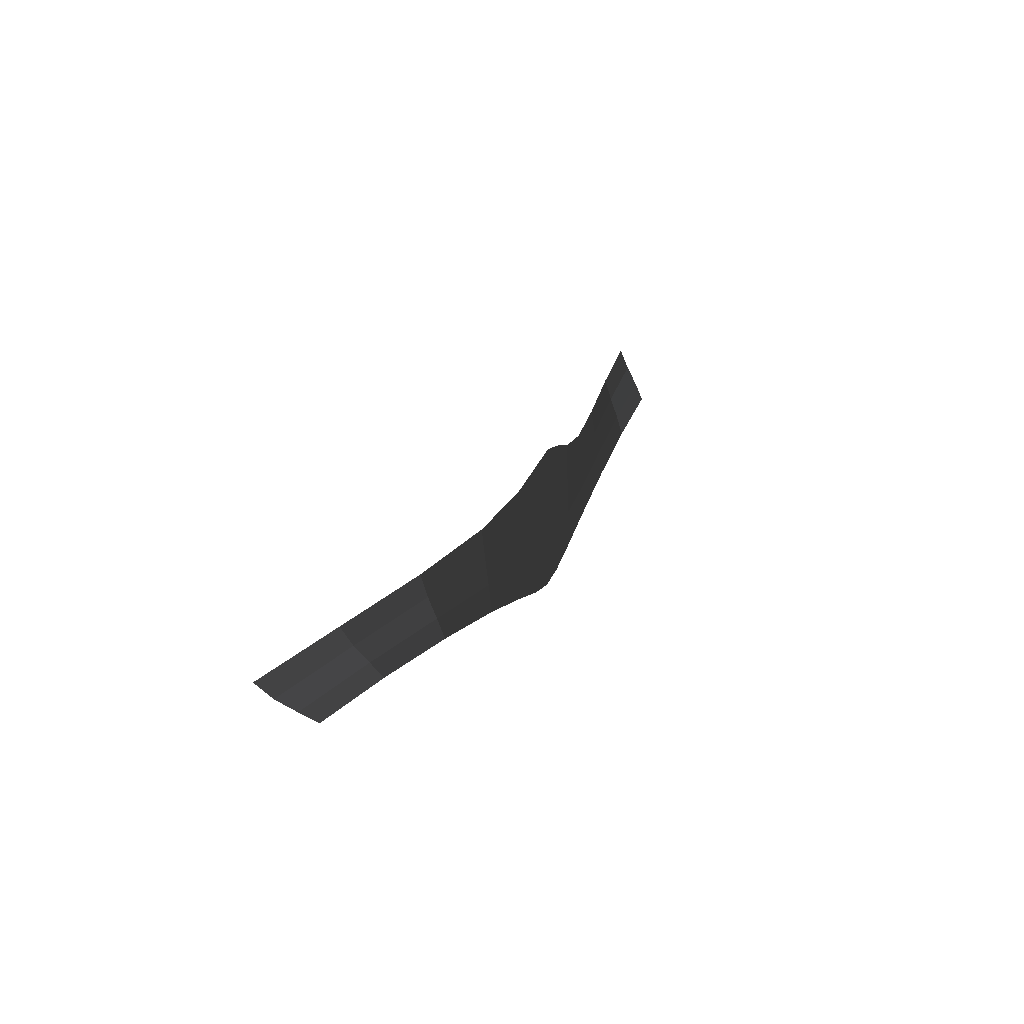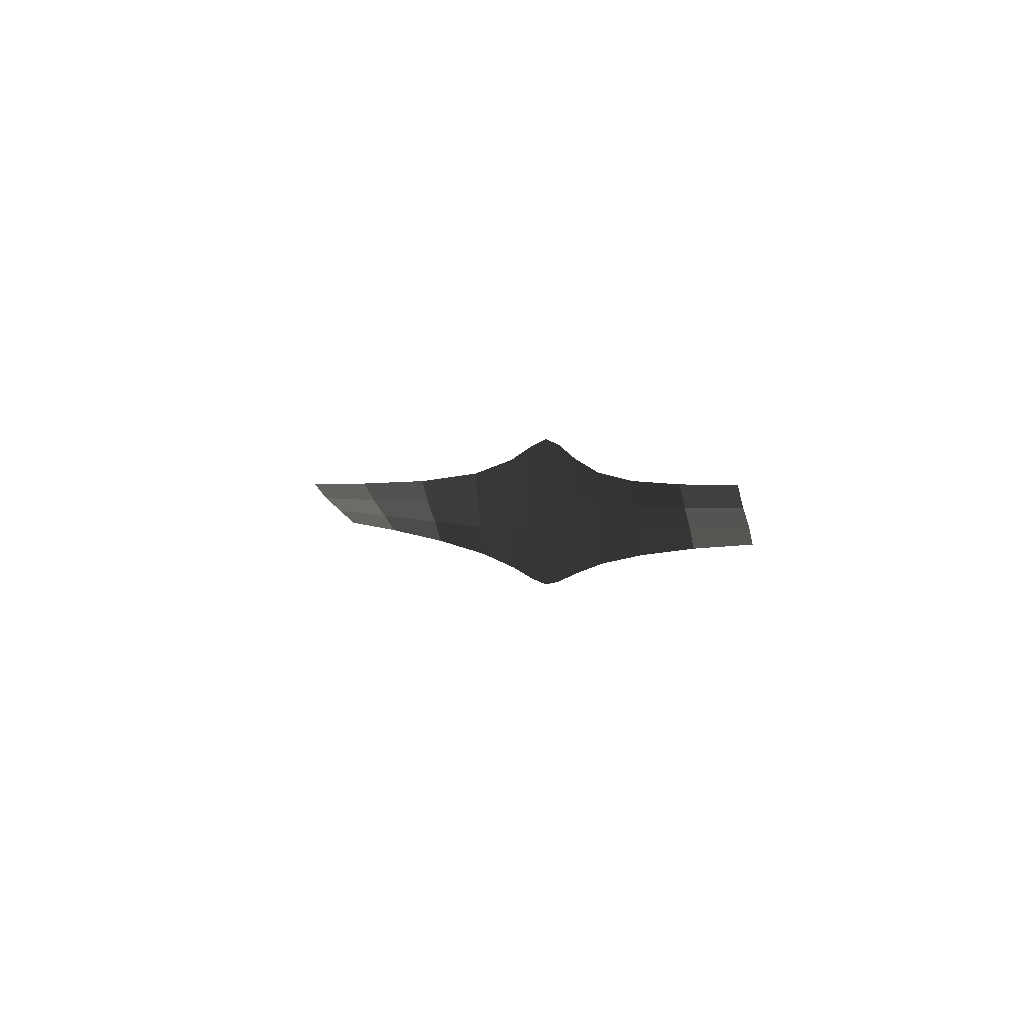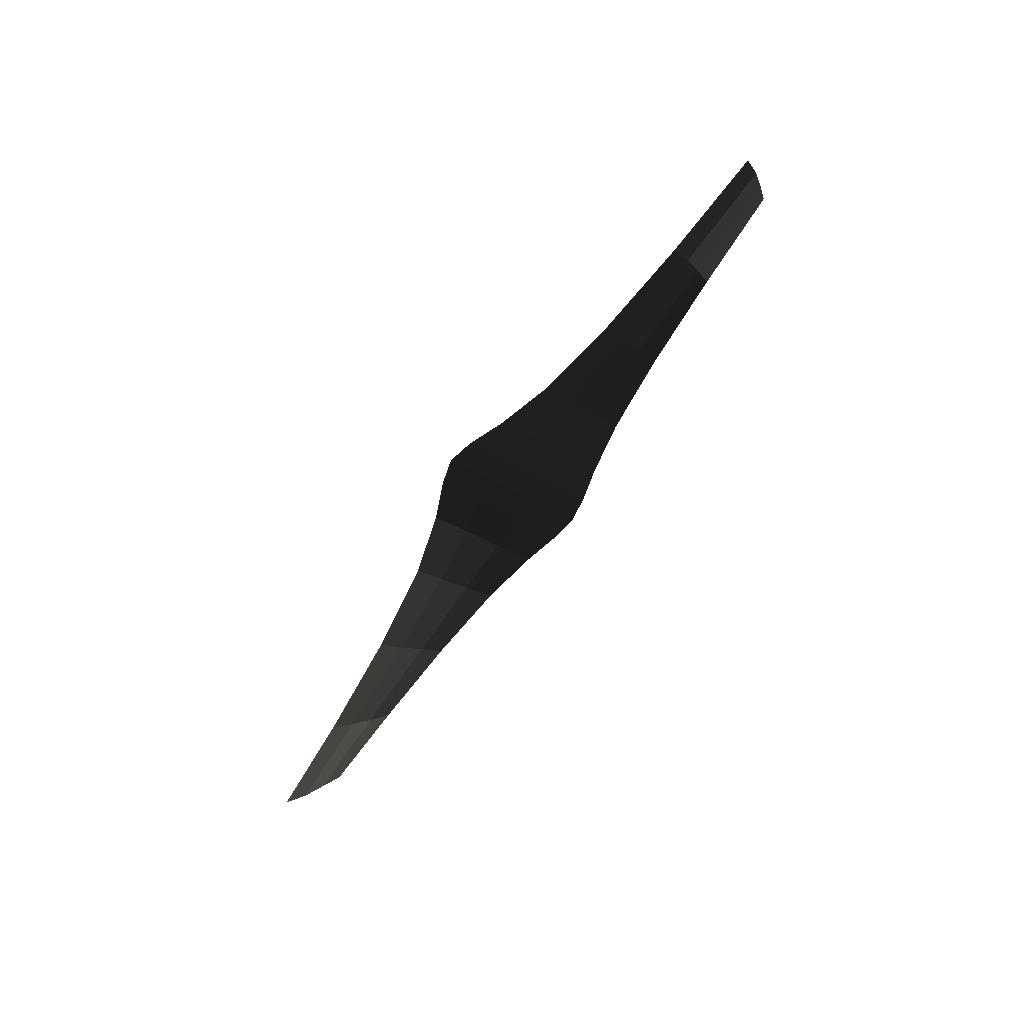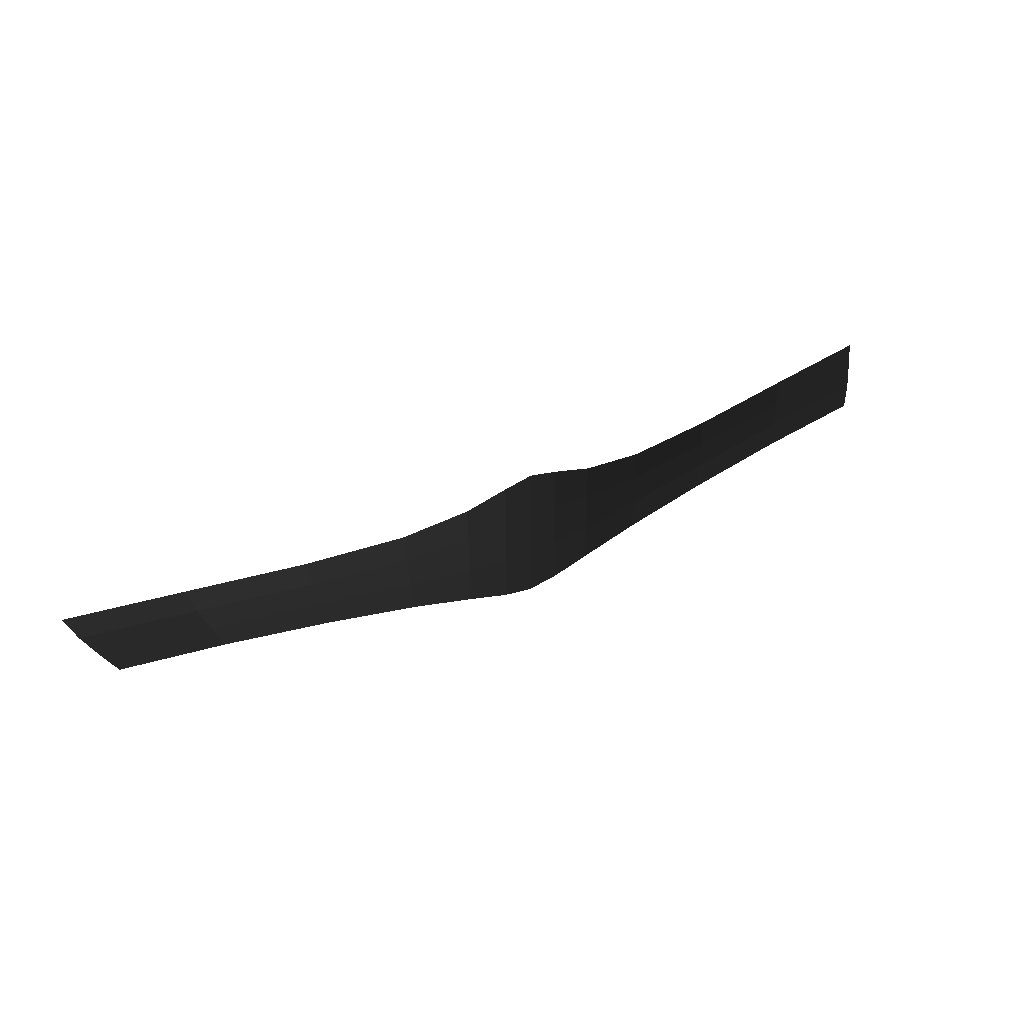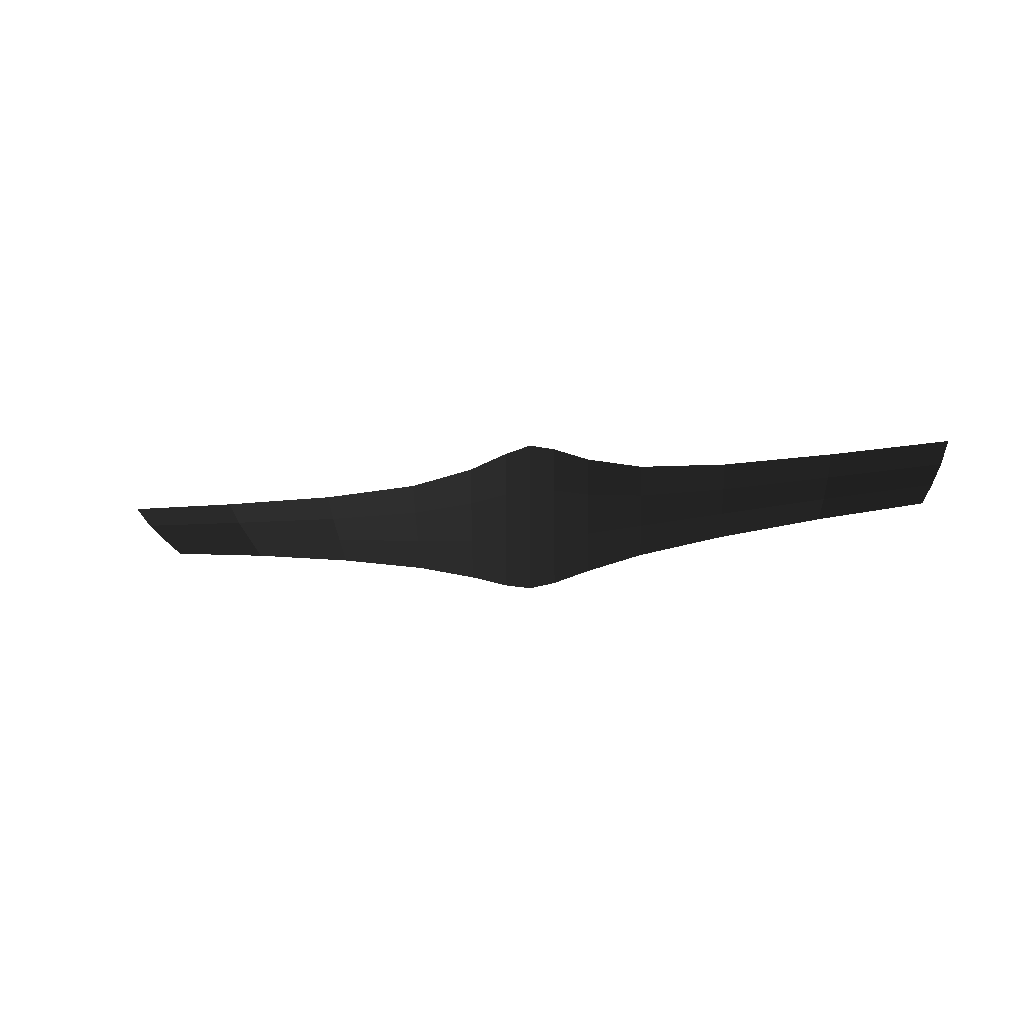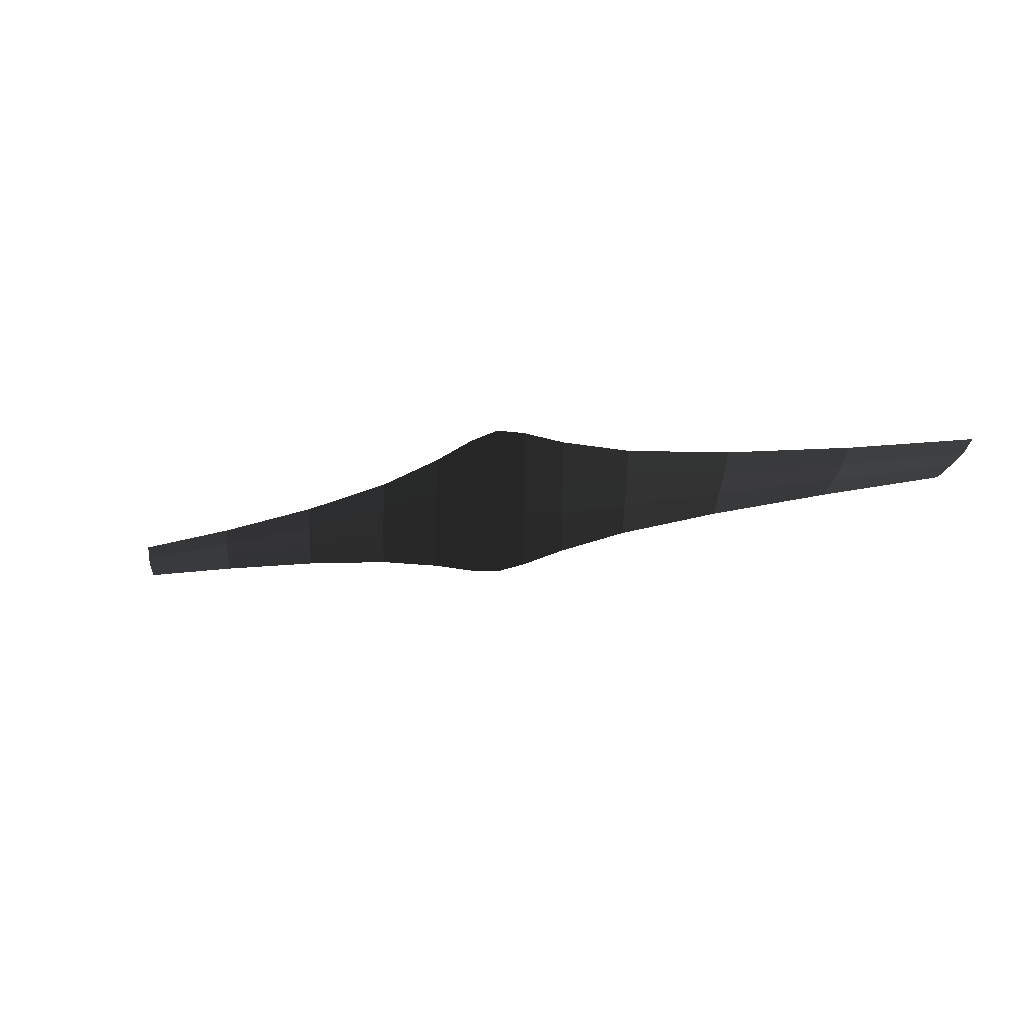
<metadata>
{"format":"obj","ext":"obj","renderer":"f3d","projection":"perspective","resolution":1024,"background":"white","views":[{"elev":23.4,"azim":112.0,"up":"+Z"},{"elev":1.0,"azim":62.6,"up":"+Z"},{"elev":-55.3,"azim":59.2,"up":"+Y"},{"elev":39.8,"azim":150.6,"up":"+Z"},{"elev":-7.9,"azim":28.2,"up":"+Z"},{"elev":-19.4,"azim":-158.8,"up":"+Z"}]}
</metadata>
<code>
v 1.484 0.054 0.1224
v 1.451 0.0939 0.064
v 1.116 0.1178 0.1232
v 1.095 0.1476 0.0588
v 1.068 0.1827 -0.0004
v 1.41 0.1408 0.0131
v 1.04 0.2126 -0.0567
v 1.369 0.1807 -0.0342
v 0.7192 0.232 -0.0168
v 0.7033 0.2501 -0.0882
v 0.4222 0.2739 -0.0319
v 0.4152 0.2819 -0.1262
v 0.2199 0.2974 -0.0425
v 0.2178 0.2997 -0.1668
v 0.0915 0.306 -0.0483
v 0.0912 0.3063 -0.1997
v -0 0.3072 -0.0501
v -0 0.3072 -0.2133
v -0.0915 0.306 -0.0483
v -0.0912 0.3063 -0.1997
v -0.2199 0.2974 -0.0425
v -0.2178 0.2997 -0.1668
v -0.4222 0.2739 -0.0319
v -0.4152 0.2819 -0.1262
v -0.7198 0.232 -0.0168
v -0.704 0.2501 -0.0882
v -1.073 0.1827 -0.0004
v -1.046 0.2126 -0.0567
v -1.426 0.1408 0.0131
v -1.388 0.1807 -0.0342
v -1.098 0.1476 0.0588
v -1.461 0.0939 0.064
v -1.117 0.1178 0.1232
v -1.488 0.054 0.1224
v -0.7345 0.2108 0.057
v -0.7457 0.1928 0.1325
v -1.073 0.1827 -0.0004
v -0.7198 0.232 -0.0168
v -0.4222 0.2739 -0.0319
v -0.4286 0.2646 0.0657
v -0.4335 0.2566 0.1588
v -0.7457 0.1928 0.1325
v -0.2218 0.2946 0.0878
v -0.2233 0.2922 0.2053
v -0.4222 0.2739 -0.0319
v -0.2199 0.2974 -0.0425
v -0.0915 0.306 -0.0483
v -0.0917 0.3056 0.112
v -0.0919 0.3054 0.2521
v -0.2233 0.2922 0.2053
v -0 0.3072 0.1235
v -0 0.3072 0.2733
v -0.0915 0.306 -0.0483
v -0 0.3072 -0.0501
v 0.0915 0.306 -0.0483
v 0.0917 0.3056 0.112
v 0.0919 0.3054 0.2521
v -0 0.3072 0.2733
v 0.2218 0.2946 0.0878
v 0.2233 0.2922 0.2053
v 0.0915 0.306 -0.0483
v 0.2199 0.2974 -0.0425
v 0.4222 0.2739 -0.0319
v 0.4286 0.2646 0.0657
v 0.4335 0.2566 0.1588
v 0.2233 0.2922 0.2053
v 0.7341 0.2108 0.057
v 0.7455 0.1928 0.1325
v 1.095 0.1476 0.0588
v 1.116 0.1178 0.1232
v 0.7192 0.232 -0.0168
v 1.068 0.1827 -0.0004
v 0.4286 0.2646 0.0657
v 0.4222 0.2739 -0.0319
g Group_001
f 1 2 4 3
f 4 2 6 5
f 5 6 8 7
f 5 7 10 9
f 9 10 12 11
f 11 12 14 13
f 13 14 16 15
f 15 16 18 17
f 17 18 20 19
f 19 20 22 21
f 21 22 24 23
f 23 24 26 25
f 25 26 28 27
f 27 28 30 29
f 27 29 32 31
f 31 32 34 33
f 31 33 36 35
f 31 35 38 37
f 38 35 40 39
f 40 35 42 41
f 40 41 44 43
f 40 43 46 45
f 46 43 48 47
f 48 43 50 49
f 48 49 52 51
f 48 51 54 53
f 54 51 56 55
f 56 51 58 57
f 56 57 60 59
f 56 59 62 61
f 62 59 64 63
f 64 59 66 65
f 64 65 68 67
f 67 68 70 69
f 67 69 72 71
f 67 71 74 73

</code>
